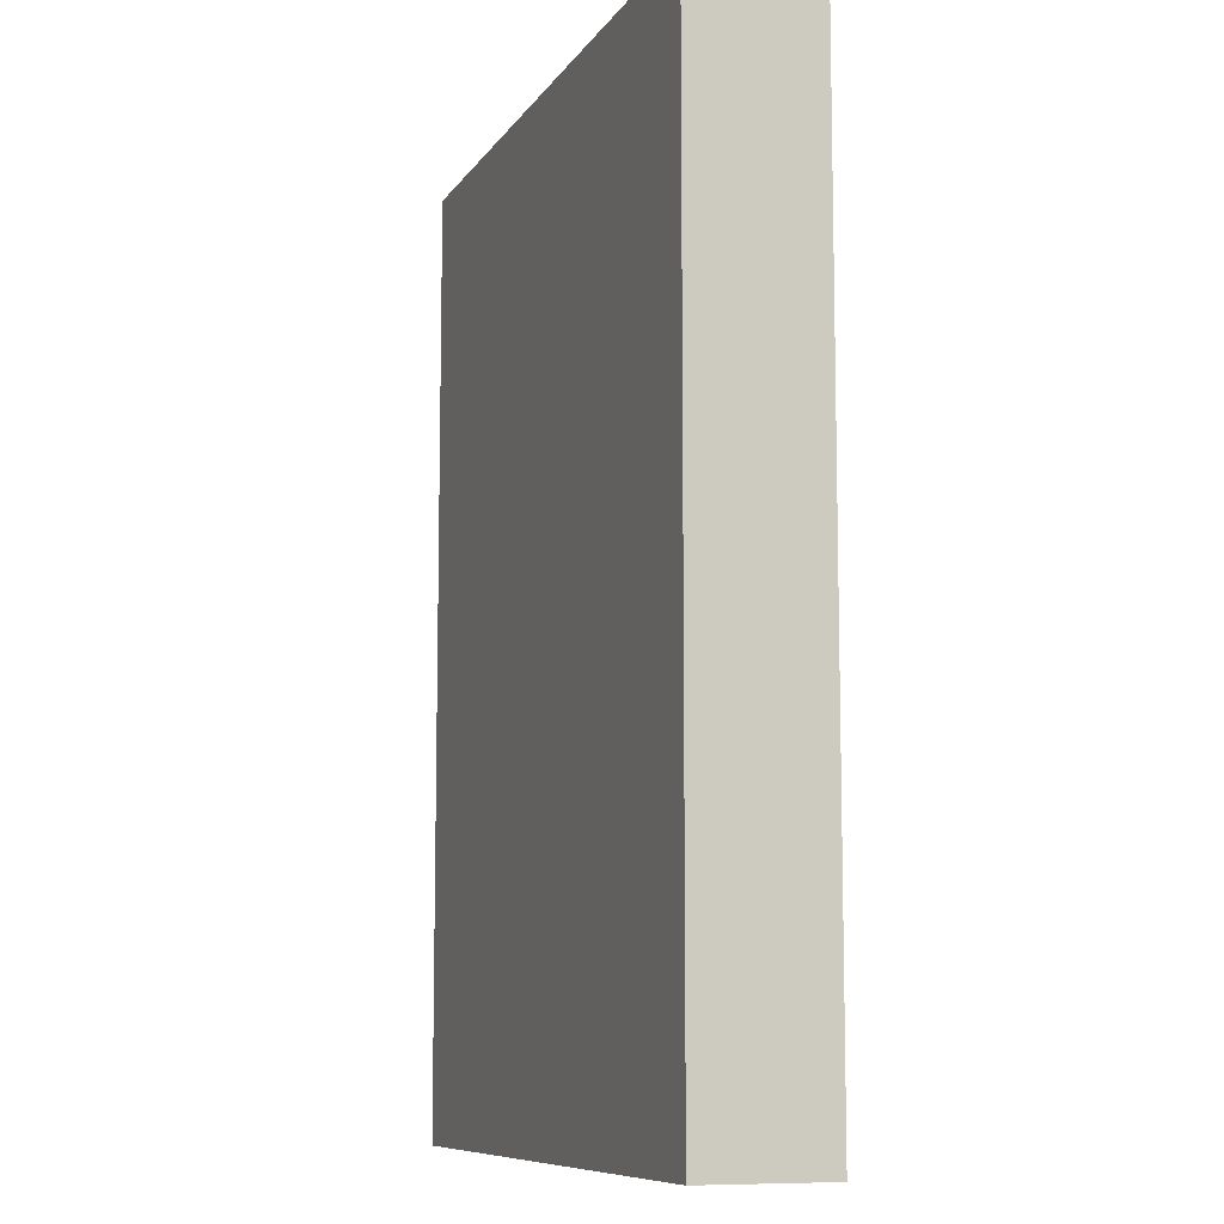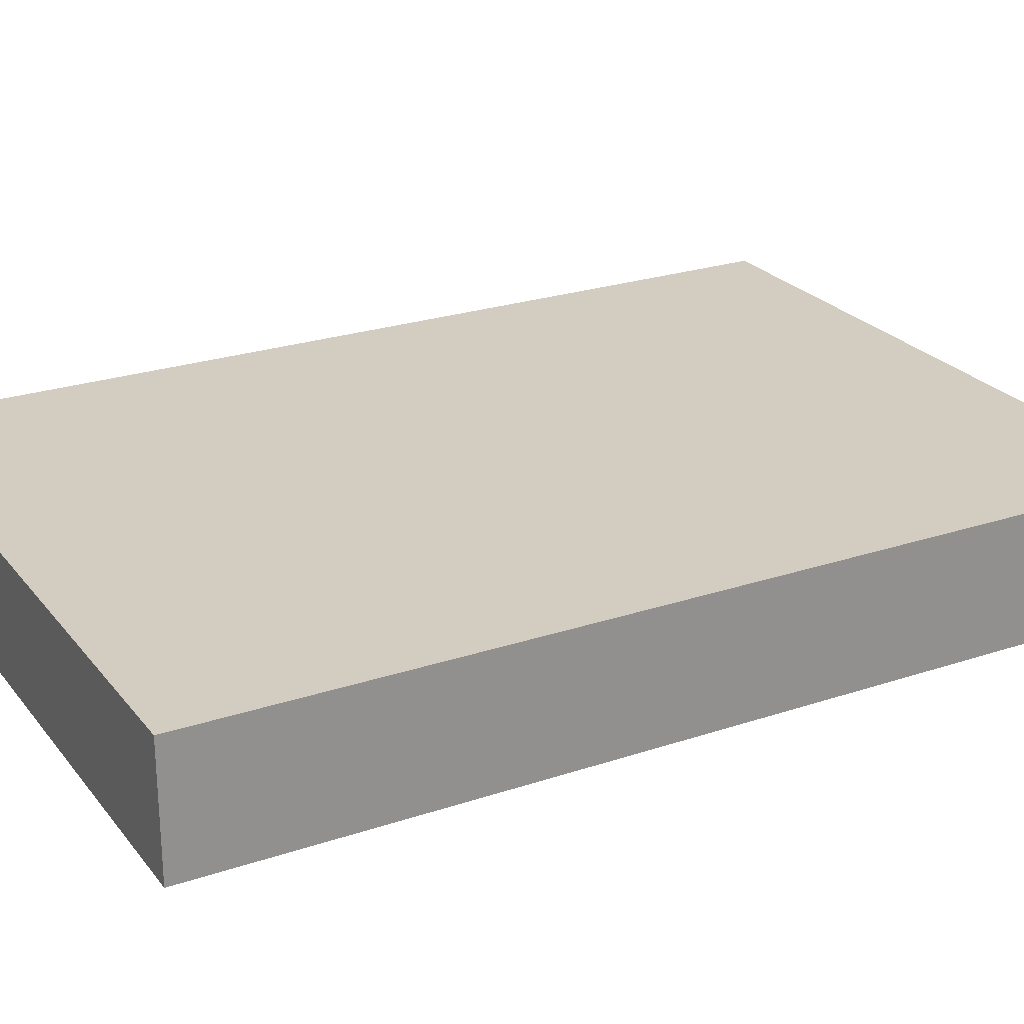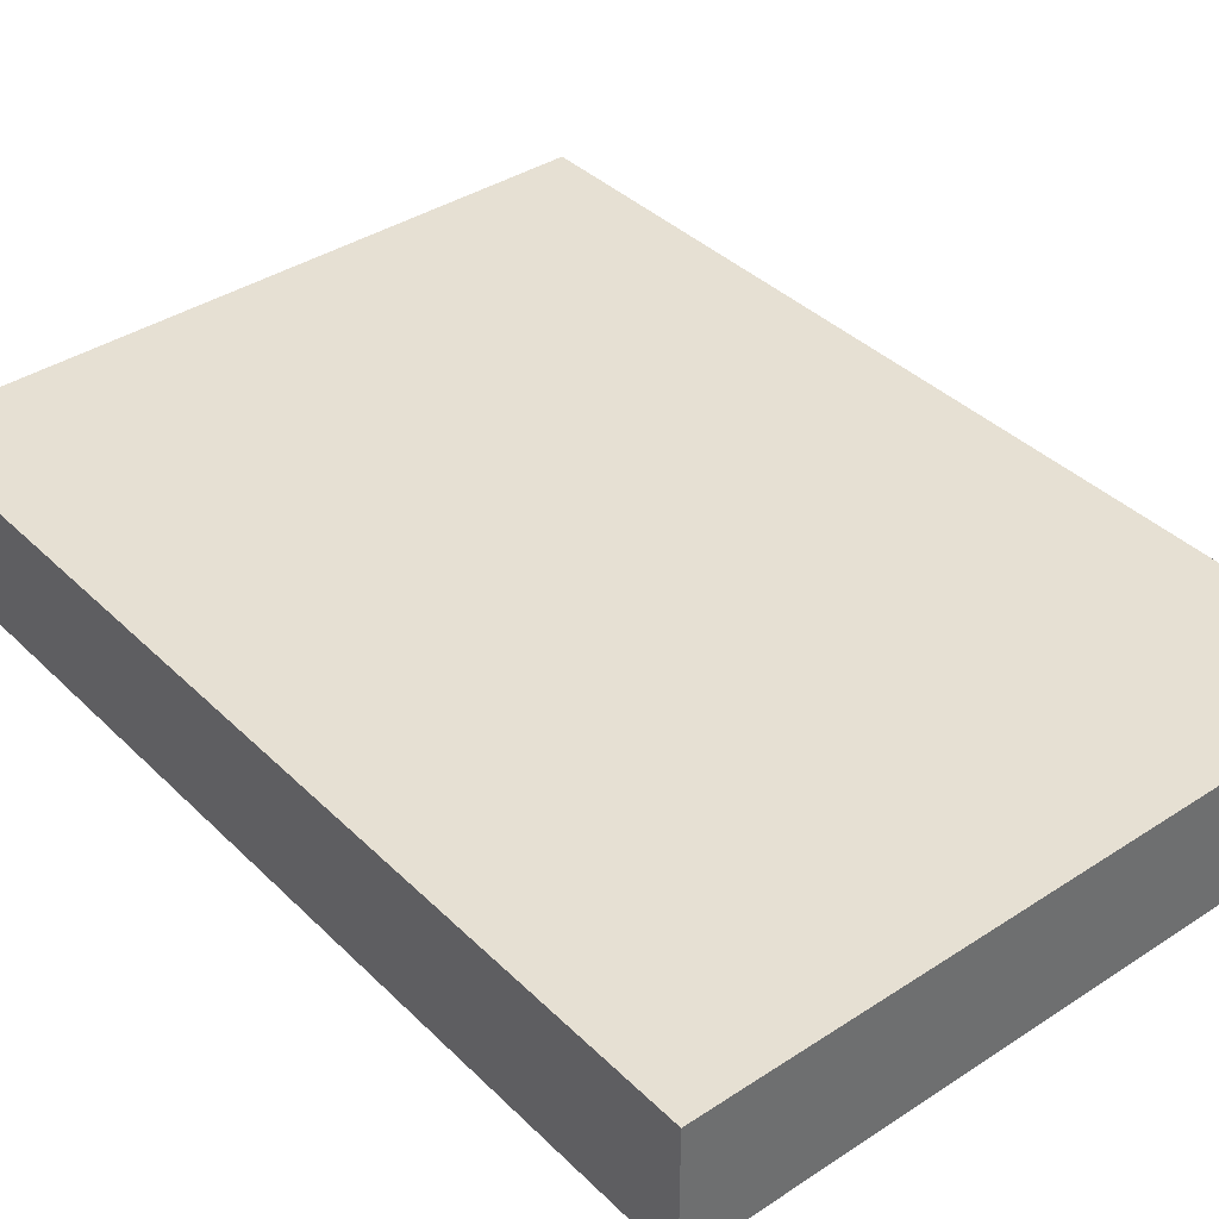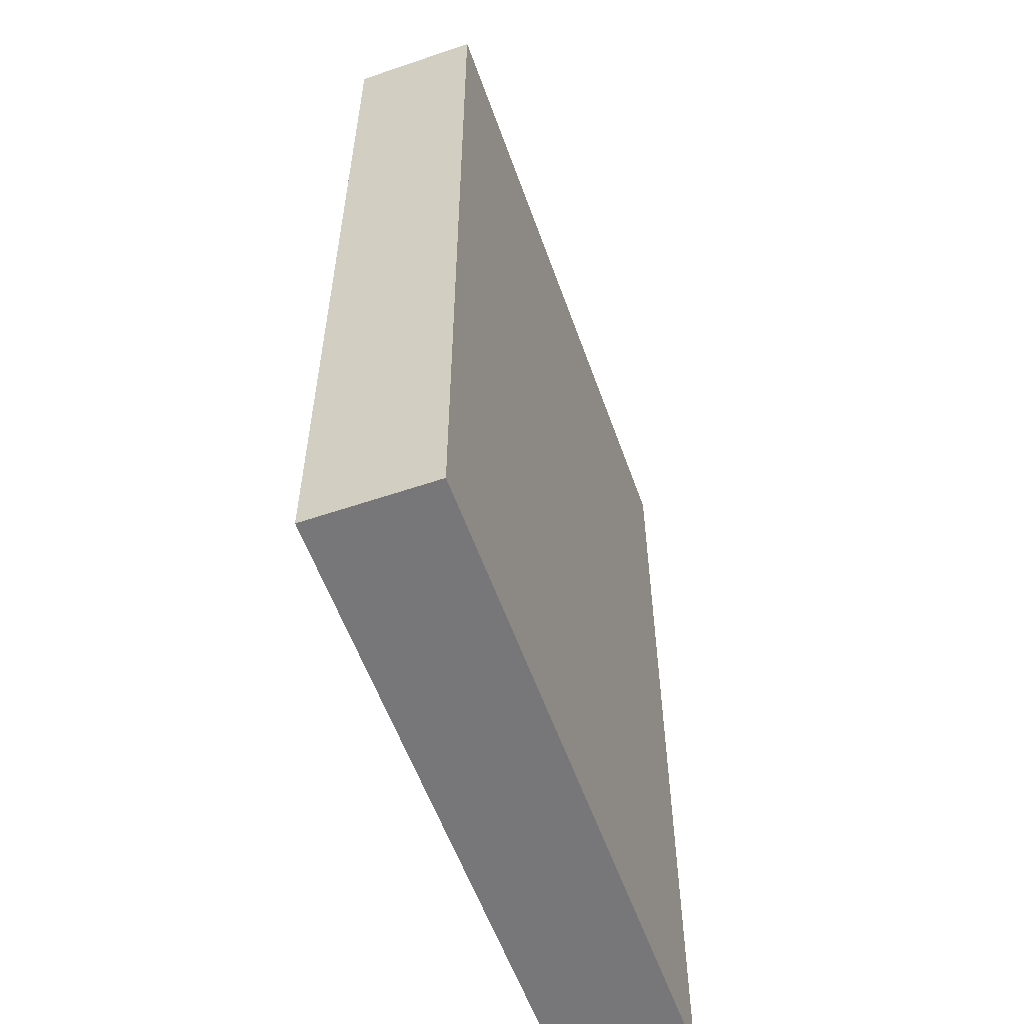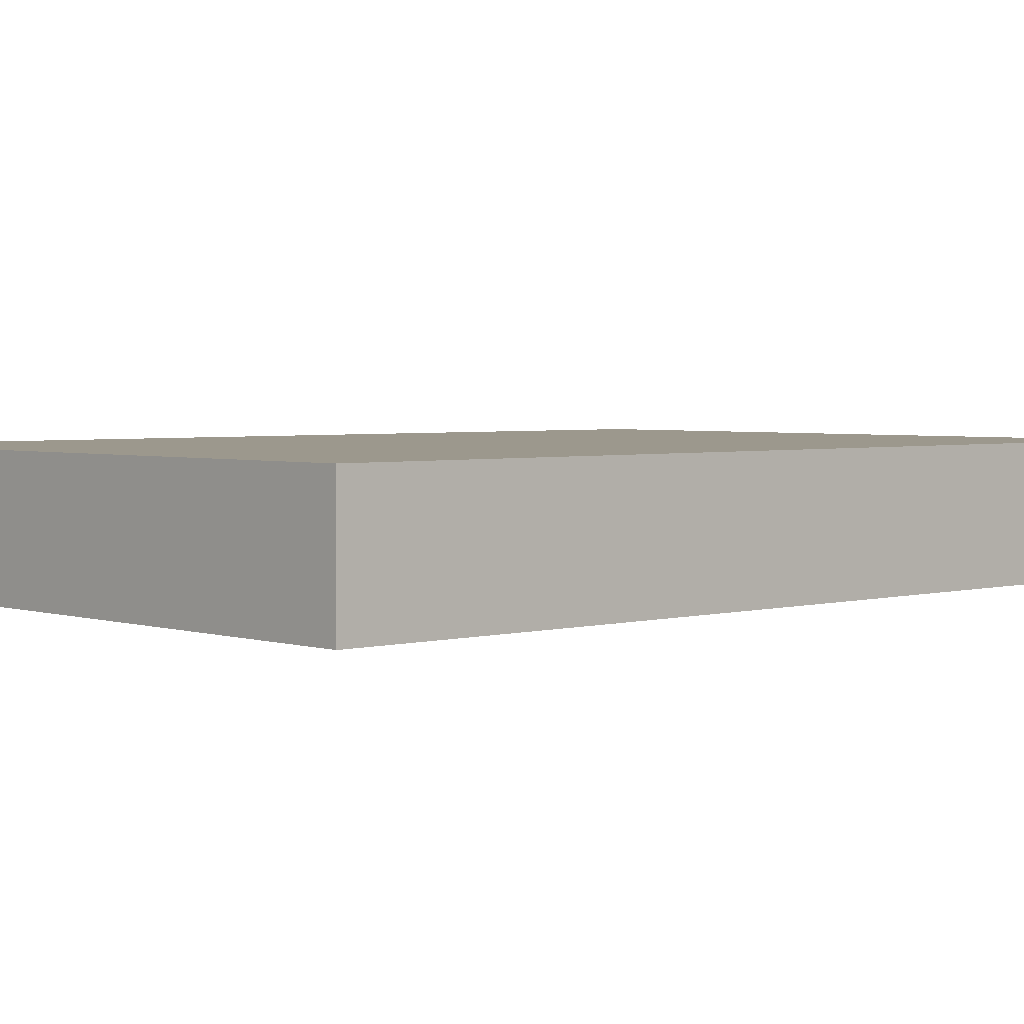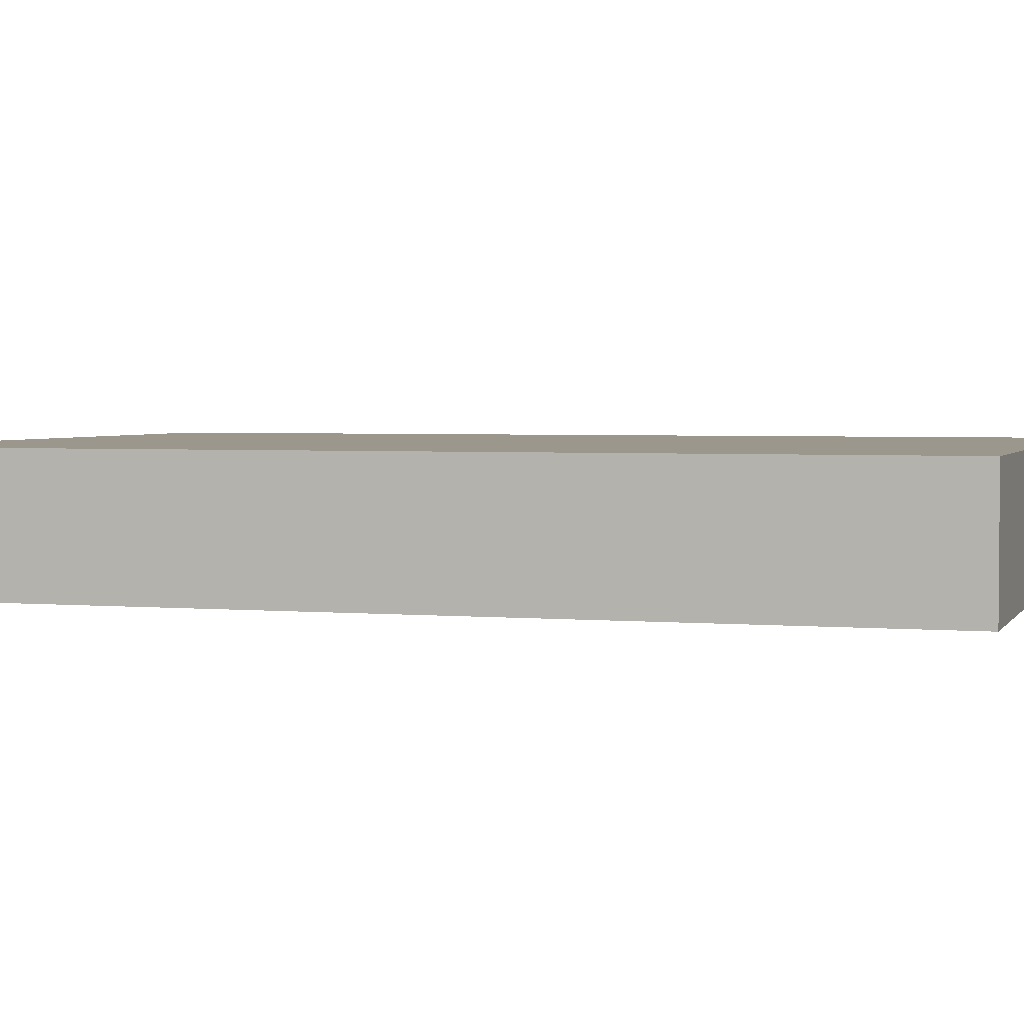
<metadata>
{"format":"obj","ext":"obj","renderer":"f3d","projection":"perspective","resolution":1024,"background":"white","views":[{"elev":-9.2,"azim":70.2,"up":"+Y"},{"elev":24.5,"azim":61.2,"up":"+Z"},{"elev":38.5,"azim":140.5,"up":"+Z"},{"elev":-57.2,"azim":-70.5,"up":"+Y"},{"elev":3.1,"azim":-132.8,"up":"+Z"},{"elev":2.9,"azim":-72.8,"up":"+Z"}]}
</metadata>
<code>
o 큐브
v -2.1 -2.97 -0.6002
v -2.1 2.97 -0.6002
v -2.1 -2.97 -1.4
v -2.1 2.97 -1.4
v 2.1 -2.97 -0.6002
v 2.1 2.97 -0.6002
v 2.1 -2.97 -1.4
v 2.1 2.97 -1.4
g 큐브_매테리얼
f 5 6 2 1
g 큐브_매테리얼.001
f 7 8 6 5
g 큐브_매테리얼.002
f 3 4 8 7
g 큐브_매테리얼.003
f 3 7 5 1
f 8 4 2 6
g 큐브_매테리얼.004
f 1 2 4 3

</code>
